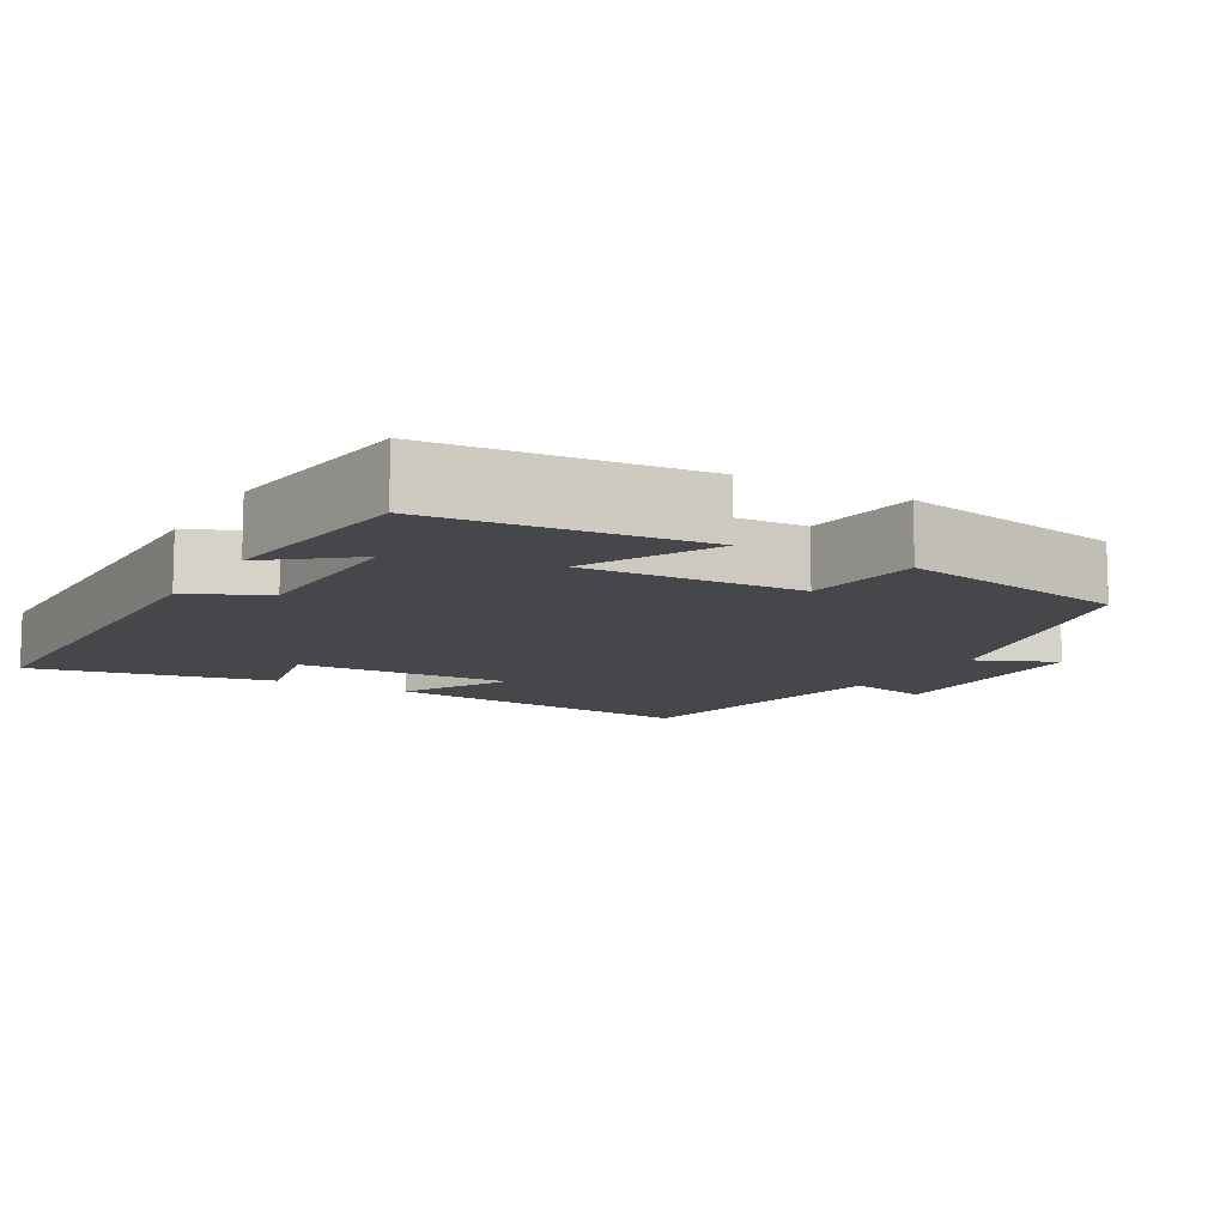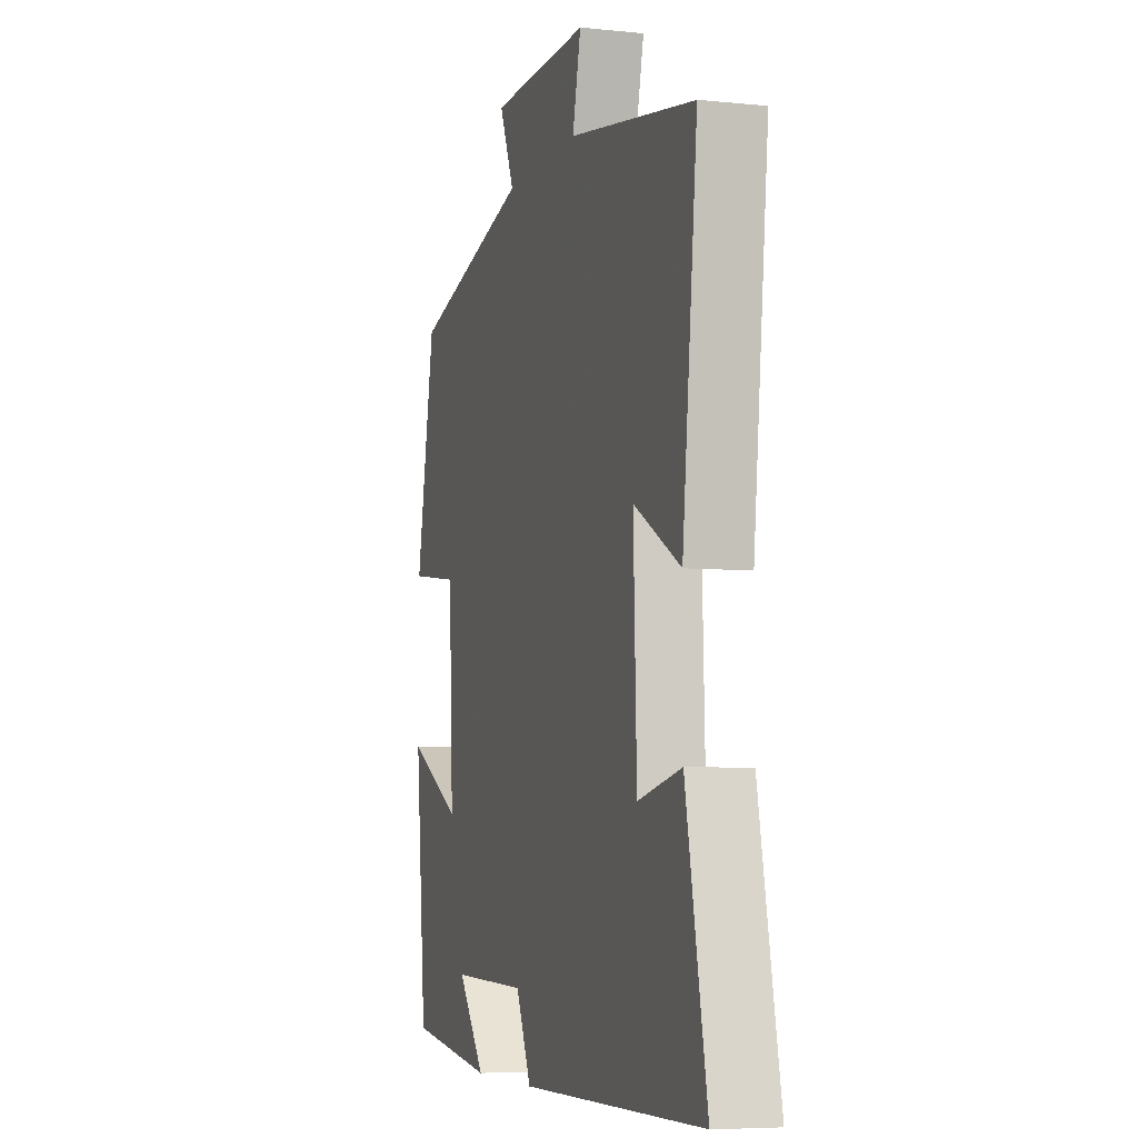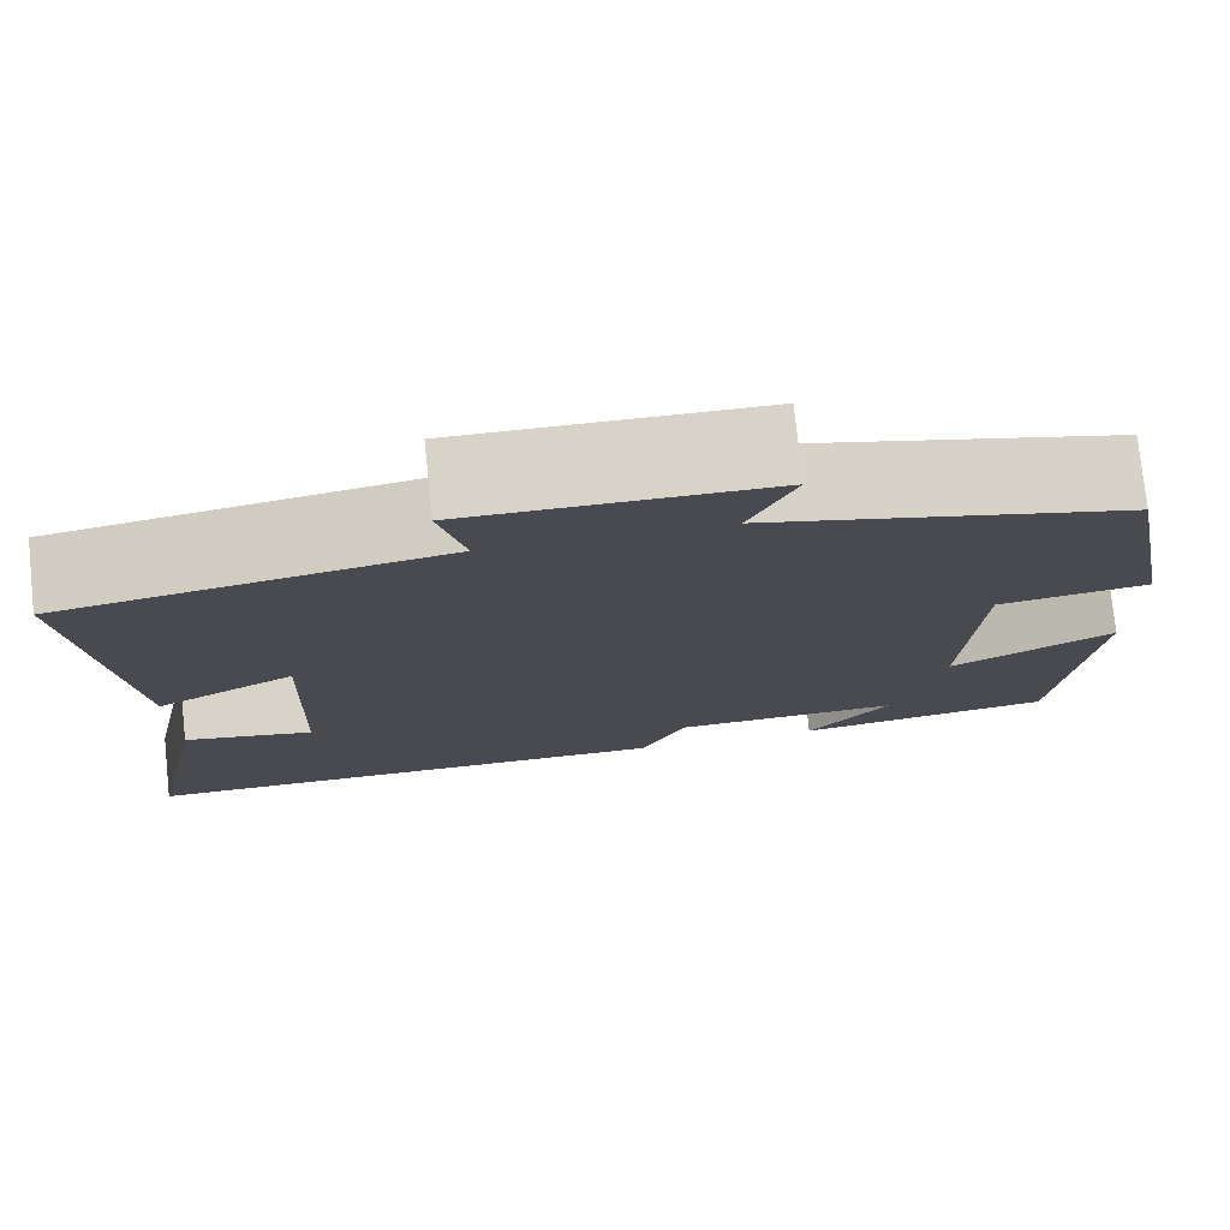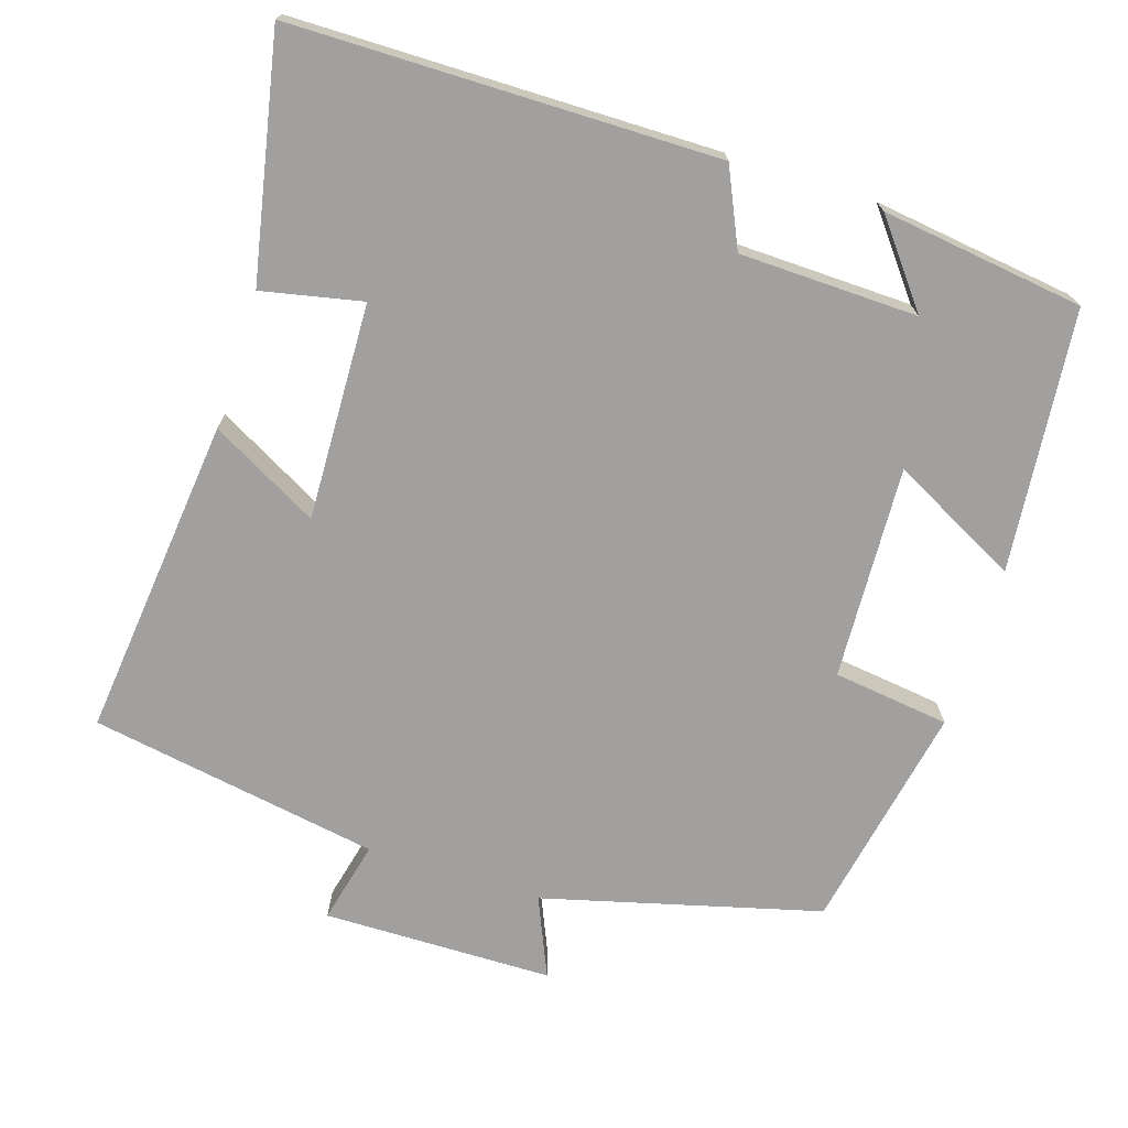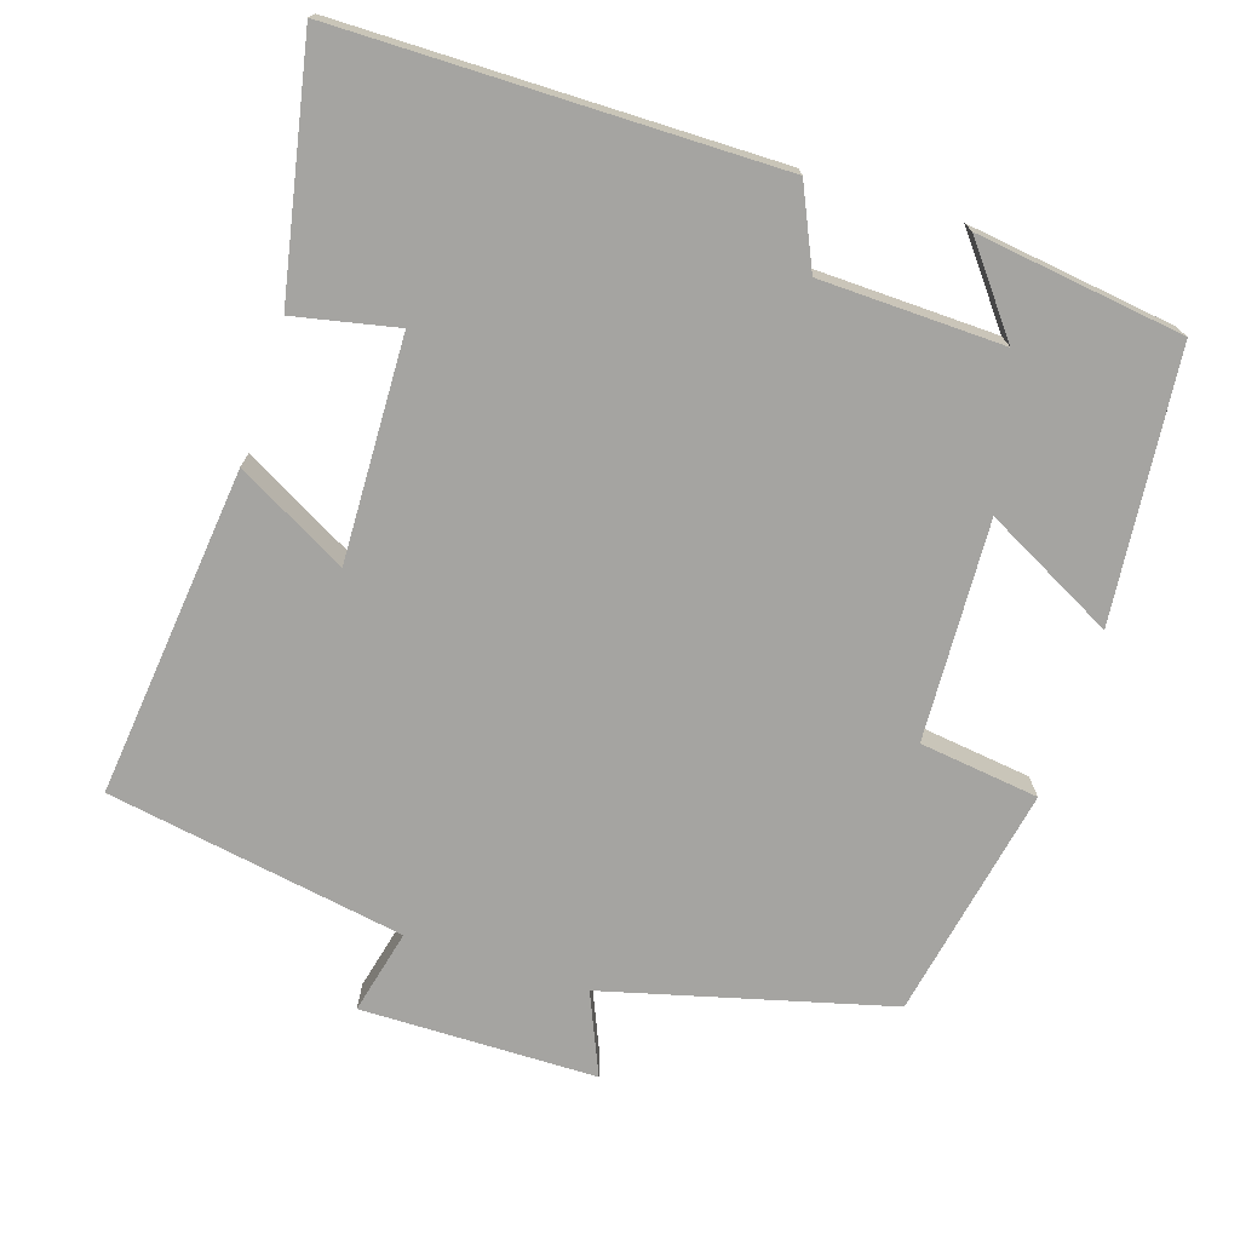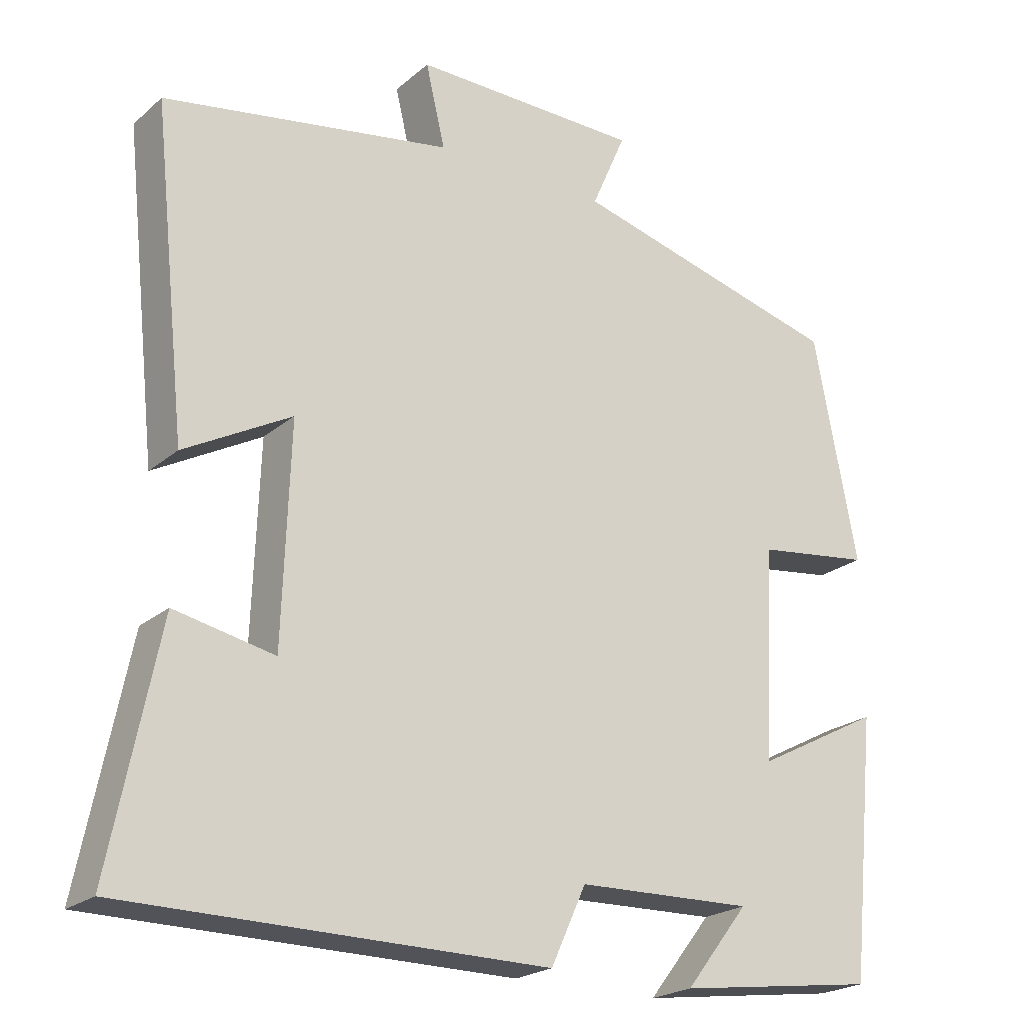
<metadata>
{"format":"obj","ext":"obj","renderer":"f3d","projection":"perspective","resolution":1024,"background":"white","views":[{"elev":-10.5,"azim":-119.8,"up":"+Y"},{"elev":-6.2,"azim":72.9,"up":"+Z"},{"elev":76.8,"azim":174.0,"up":"+Z"},{"elev":-71.8,"azim":162.3,"up":"+Y"},{"elev":-73.2,"azim":162.0,"up":"+Y"},{"elev":-22.2,"azim":144.9,"up":"+Z"}]}
</metadata>
<code>
v 0.546 0.07 0.434
v 0.5 0.07 0.006
v 0.357 0.07 0.084
v 0.367 0.07 -0.204
v 0.5 0.07 -0.176
v 0.564 0.07 -0.495
v 0.002 0.07 -0.5
v -0.045 0.07 -0.398
v -0.281 0.07 -0.392
v -0.196 0.07 -0.5
v -0.465 0.07 -0.464
v -0.5 0.07 -0.116
v -0.331 0.07 -0.204
v -0.345 0.07 0.08
v -0.5 0.07 0.1
v -0.442 0.07 0.403
v -0.074 0.07 0.5
v -0.12 0.07 0.606
v 0.186 0.07 0.61
v 0.16 0.07 0.5
v 0.546 0 0.434
v 0.5 0 0.006
v 0.357 0 0.084
v 0.367 0 -0.204
v 0.5 0 -0.176
v 0.564 0 -0.495
v 0.002 0 -0.5
v -0.045 0 -0.398
v -0.281 0 -0.392
v -0.196 0 -0.5
v -0.465 0 -0.464
v -0.5 0 -0.116
v -0.331 0 -0.204
v -0.345 0 0.08
v -0.5 0 0.1
v -0.442 0 0.403
v -0.074 0 0.5
v -0.12 0 0.606
v 0.186 0 0.61
v 0.16 0 0.5
f 17 18 19 20
f 17 20 1
f 16 17 1
f 15 16 1
f 14 15 1
f 13 14 1
f 11 12 13
f 9 10 11
f 9 11 13 1
f 6 7 8
f 5 6 8
f 4 5 8
f 3 4 8 9
f 1 2 3
f 1 3 9
f 40 39 38 37
f 21 40 37
f 21 37 36
f 21 36 35
f 21 35 34
f 21 34 33
f 33 32 31
f 31 30 29
f 21 33 31 29
f 28 27 26
f 28 26 25
f 28 25 24
f 29 28 24 23
f 23 22 21
f 29 23 21
f 1 21 22 2
f 2 22 23 3
f 3 23 24 4
f 4 24 25 5
f 5 25 26 6
f 6 26 27 7
f 7 27 28 8
f 8 28 29 9
f 9 29 30 10
f 10 30 31 11
f 11 31 32 12
f 12 32 33 13
f 13 33 34 14
f 14 34 35 15
f 15 35 36 16
f 16 36 37 17
f 17 37 38 18
f 18 38 39 19
f 19 39 40 20
f 20 40 21 1

</code>
